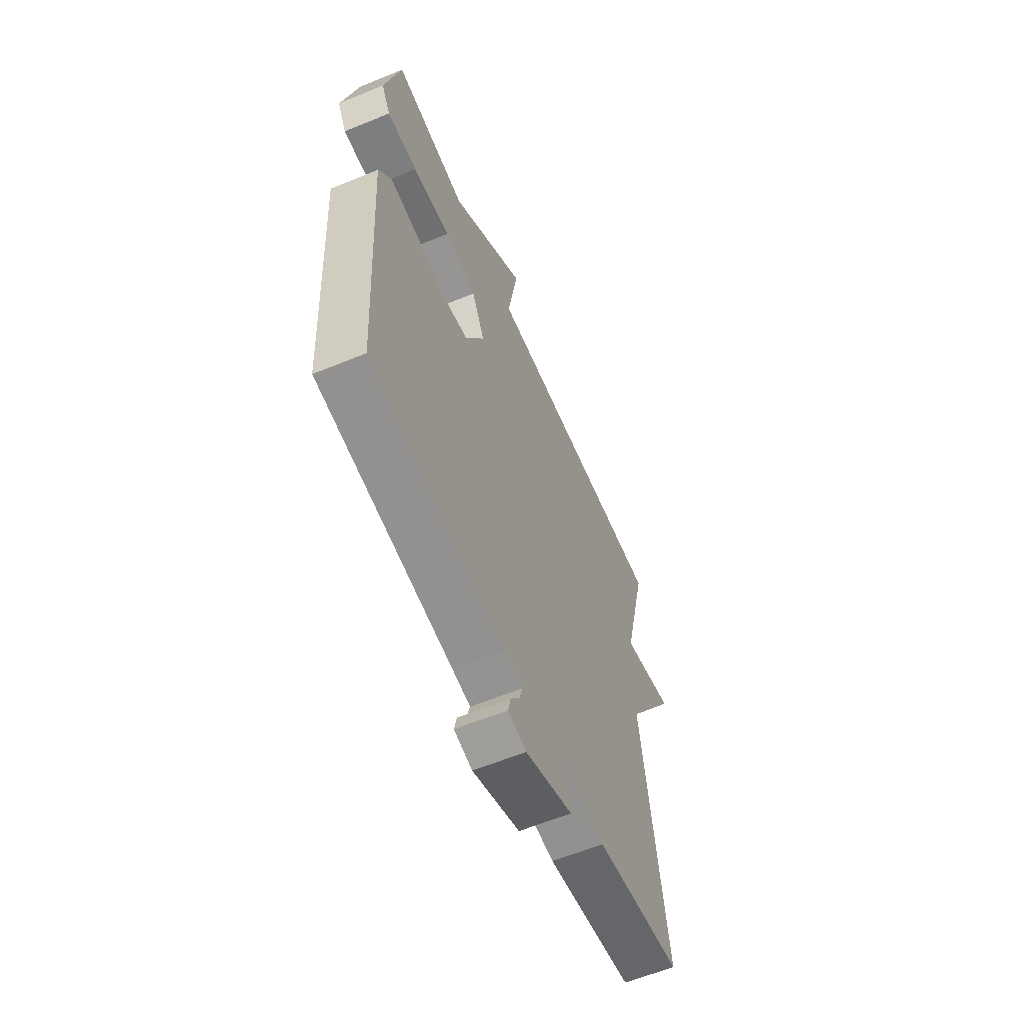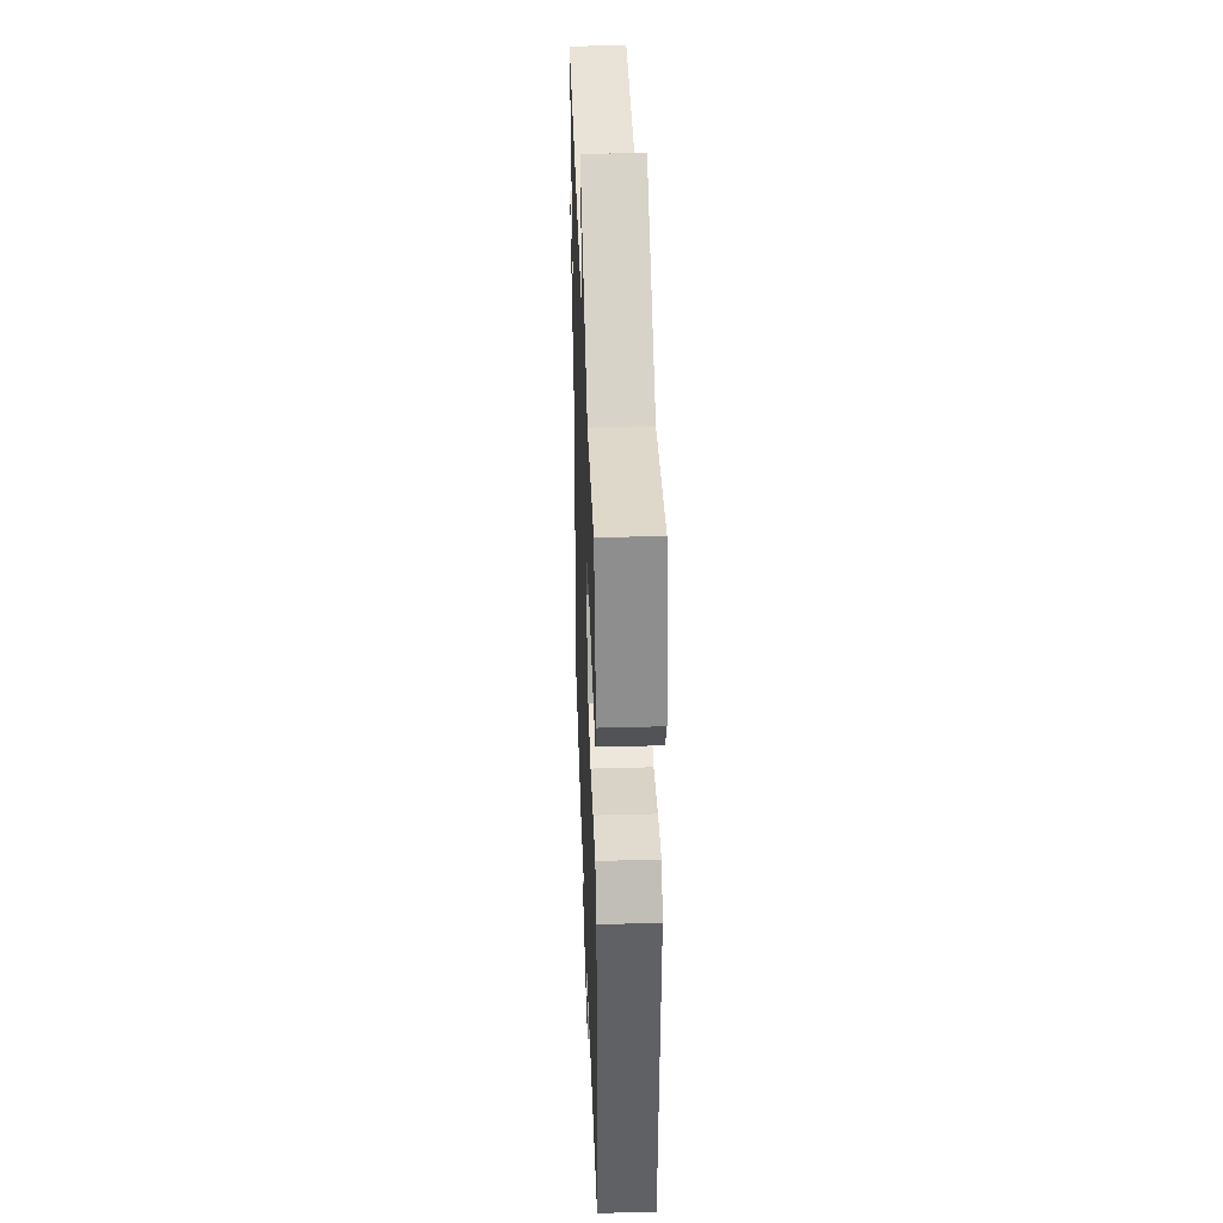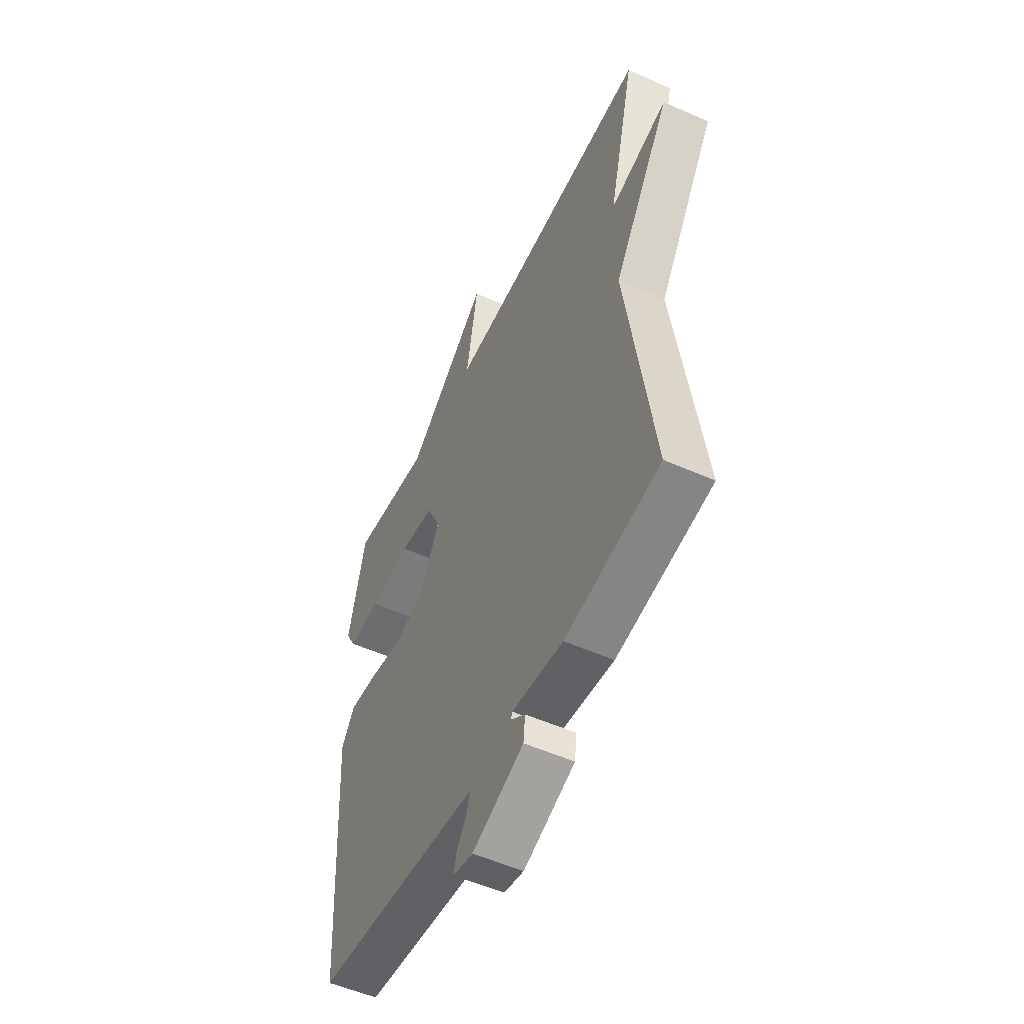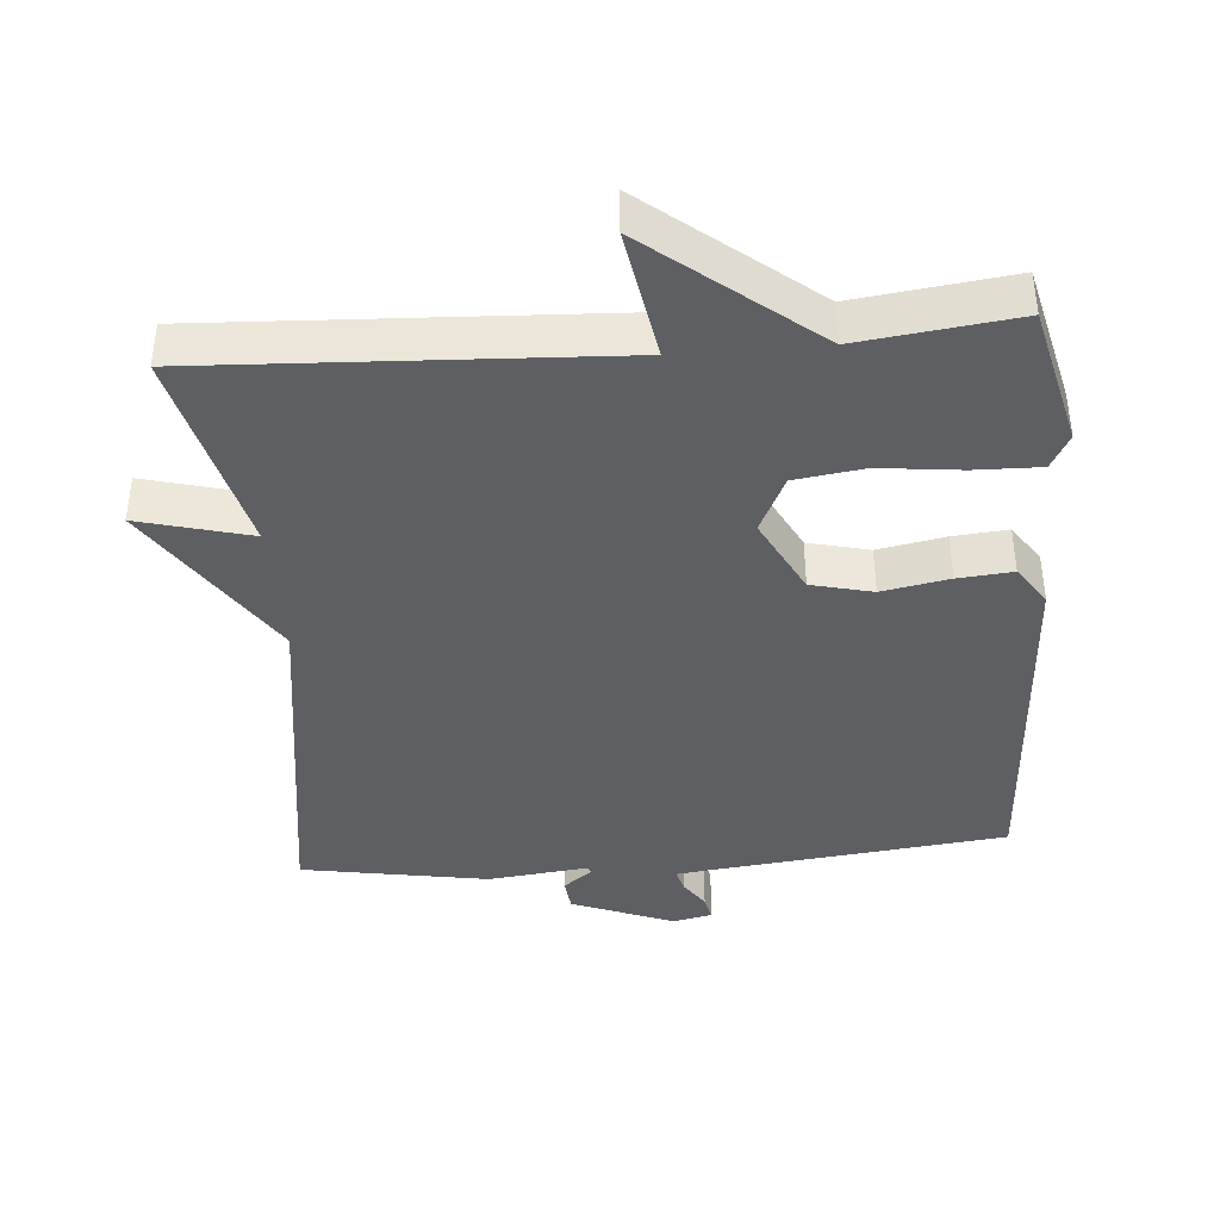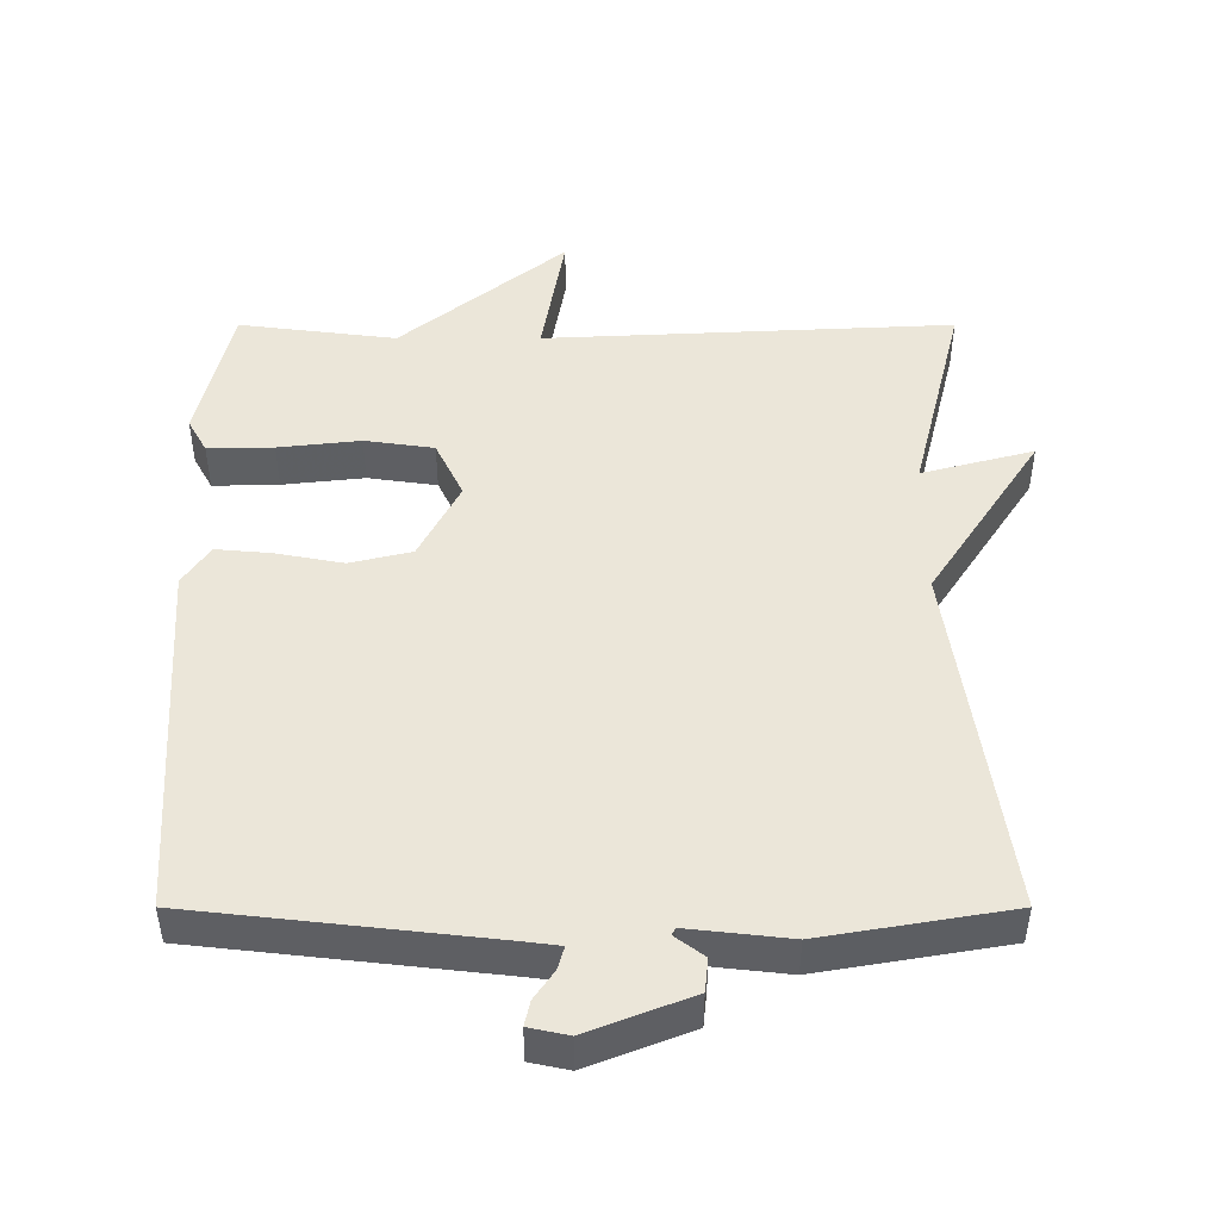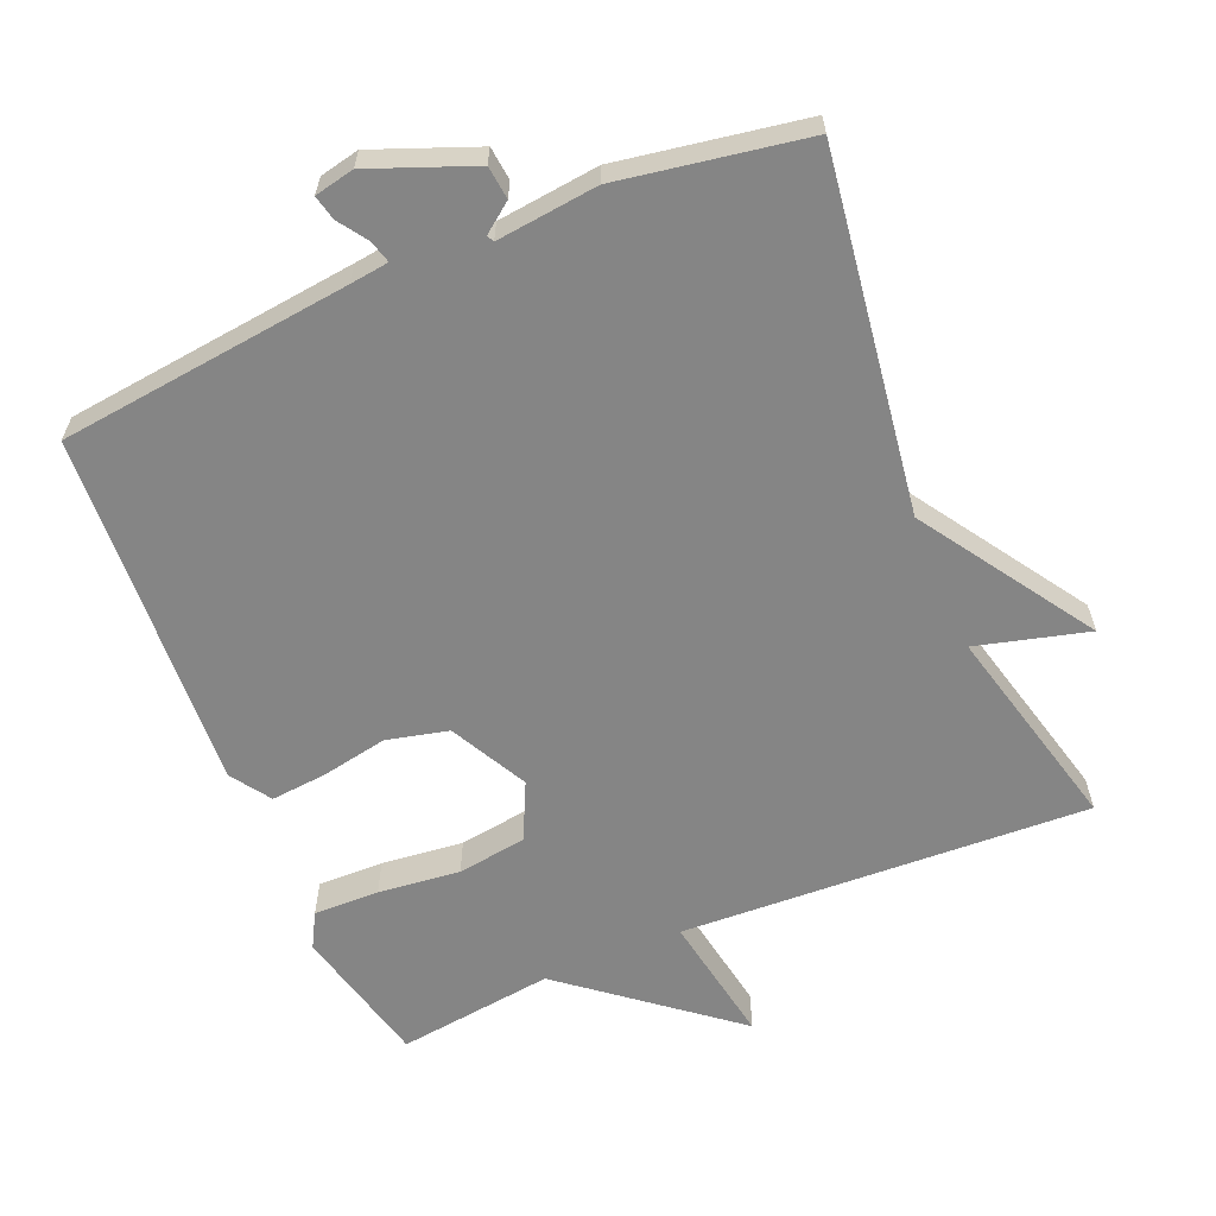
<metadata>
{"format":"obj","ext":"obj","renderer":"f3d","projection":"perspective","resolution":1024,"background":"white","views":[{"elev":-60.4,"azim":112.8,"up":"+Z"},{"elev":38.8,"azim":88.0,"up":"+Z"},{"elev":-52.8,"azim":-115.5,"up":"+Z"},{"elev":-40.3,"azim":4.6,"up":"+Y"},{"elev":47.5,"azim":180.0,"up":"+Y"},{"elev":-61.7,"azim":-157.1,"up":"+Y"}]}
</metadata>
<code>
v 0.5 0.07 0.5
v 0.548 0.07 0.301
v 0.521 0.07 0.252
v 0.428 0.07 0.254
v 0.312 0.07 0.267
v 0.214 0.07 0.253
v 0.175 0.07 0.172
v 0.232 0.07 0.062
v 0.319 0.07 0.041
v 0.414 0.07 0.059
v 0.492 0.07 0.066
v 0.53 0.07 0.01
v 0.5 0.07 -0.5
v 0.087 0.07 -0.547
v 0.032 0.07 -0.554
v 0.041 0.07 -0.586
v 0.069 0.07 -0.627
v 0.077 0.07 -0.662
v 0.021 0.07 -0.674
v -0.124 0.07 -0.617
v -0.129 0.07 -0.57
v -0.088 0.07 -0.539
v -0.093 0.07 -0.529
v -0.236 0.07 -0.545
v -0.5 0.07 -0.5
v -0.427 0.07 0.005
v -0.585 0.07 0.247
v -0.427 0.07 0.205
v -0.5 0.07 0.5
v 0.078 0.07 0.472
v 0.046 0.07 0.658
v 0.278 0.07 0.472
v 0.5 0 0.5
v 0.548 0 0.301
v 0.521 0 0.252
v 0.428 0 0.254
v 0.312 0 0.267
v 0.214 0 0.253
v 0.175 0 0.172
v 0.232 0 0.062
v 0.319 0 0.041
v 0.414 0 0.059
v 0.492 0 0.066
v 0.53 0 0.01
v 0.5 0 -0.5
v 0.087 0 -0.547
v 0.032 0 -0.554
v 0.041 0 -0.586
v 0.069 0 -0.627
v 0.077 0 -0.662
v 0.021 0 -0.674
v -0.124 0 -0.617
v -0.129 0 -0.57
v -0.088 0 -0.539
v -0.093 0 -0.529
v -0.236 0 -0.545
v -0.5 0 -0.5
v -0.427 0 0.005
v -0.585 0 0.247
v -0.427 0 0.205
v -0.5 0 0.5
v 0.078 0 0.472
v 0.046 0 0.658
v 0.278 0 0.472
f 30 31 32
f 28 29 30
f 28 30 32
f 26 27 28
f 26 28 32 1
f 23 24 25 26
f 20 21 22
f 19 20 22
f 18 19 22
f 17 18 22
f 16 17 22
f 15 16 22 23
f 14 15 23 26
f 12 13 14
f 11 12 14
f 10 11 14
f 9 10 14
f 8 9 14 26
f 3 4 5
f 2 3 5
f 1 2 5
f 1 5 6
f 26 1 6
f 7 8 26
f 6 7 26
f 64 63 62
f 62 61 60
f 64 62 60
f 60 59 58
f 33 64 60 58
f 58 57 56 55
f 54 53 52
f 54 52 51
f 54 51 50
f 54 50 49
f 54 49 48
f 55 54 48 47
f 58 55 47 46
f 46 45 44
f 46 44 43
f 46 43 42
f 46 42 41
f 58 46 41 40
f 37 36 35
f 37 35 34
f 37 34 33
f 38 37 33
f 38 33 58
f 58 40 39
f 58 39 38
f 1 33 34 2
f 2 34 35 3
f 3 35 36 4
f 4 36 37 5
f 5 37 38 6
f 6 38 39 7
f 7 39 40 8
f 8 40 41 9
f 9 41 42 10
f 10 42 43 11
f 11 43 44 12
f 12 44 45 13
f 13 45 46 14
f 14 46 47 15
f 15 47 48 16
f 16 48 49 17
f 17 49 50 18
f 18 50 51 19
f 19 51 52 20
f 20 52 53 21
f 21 53 54 22
f 22 54 55 23
f 23 55 56 24
f 24 56 57 25
f 25 57 58 26
f 26 58 59 27
f 27 59 60 28
f 28 60 61 29
f 29 61 62 30
f 30 62 63 31
f 31 63 64 32
f 32 64 33 1

</code>
